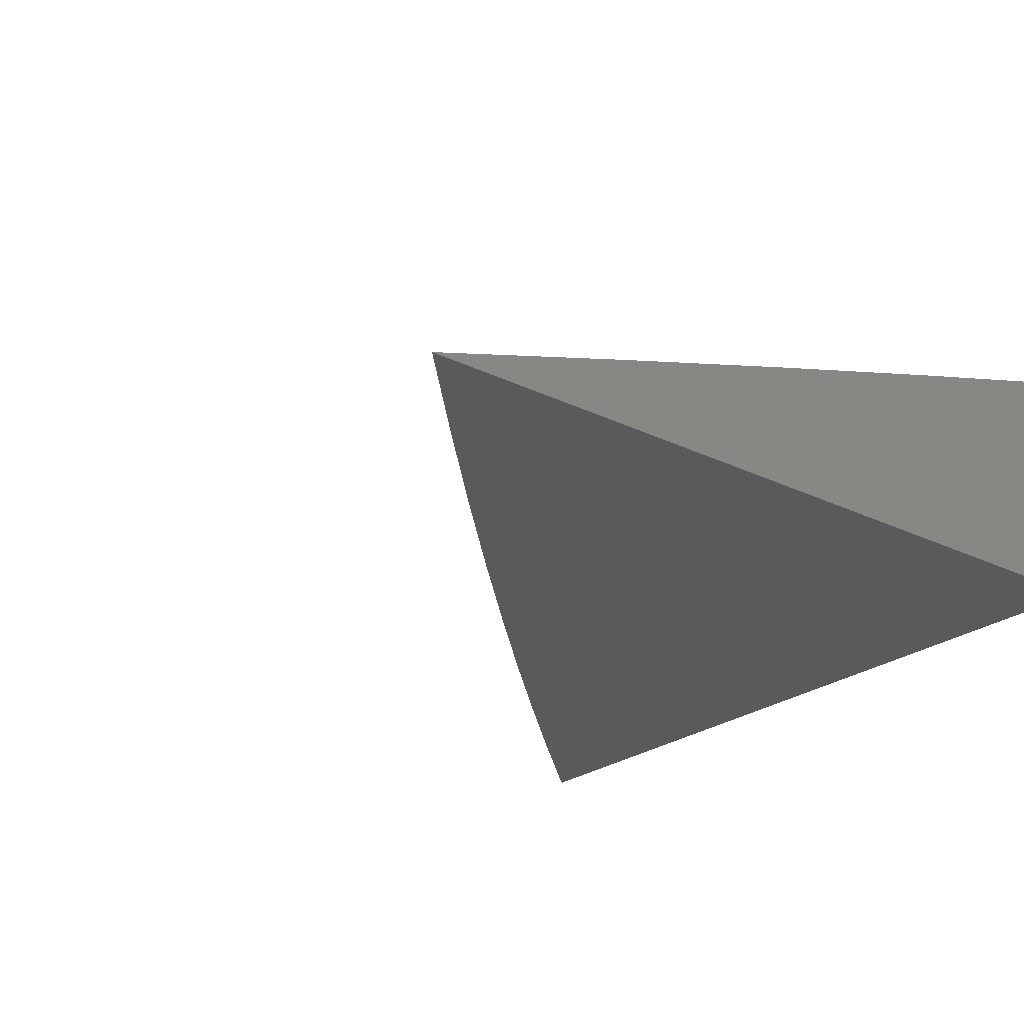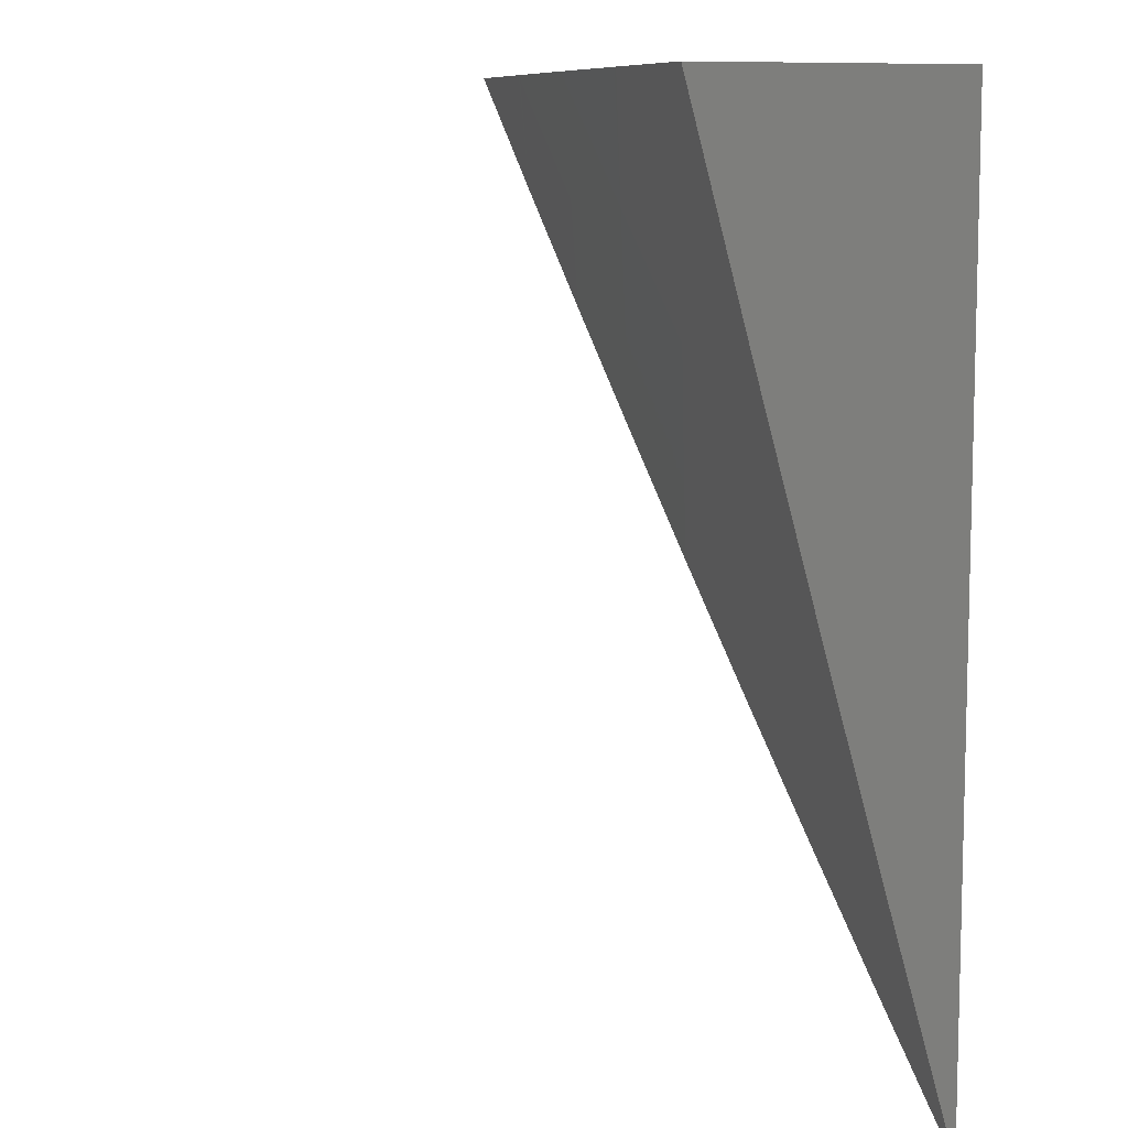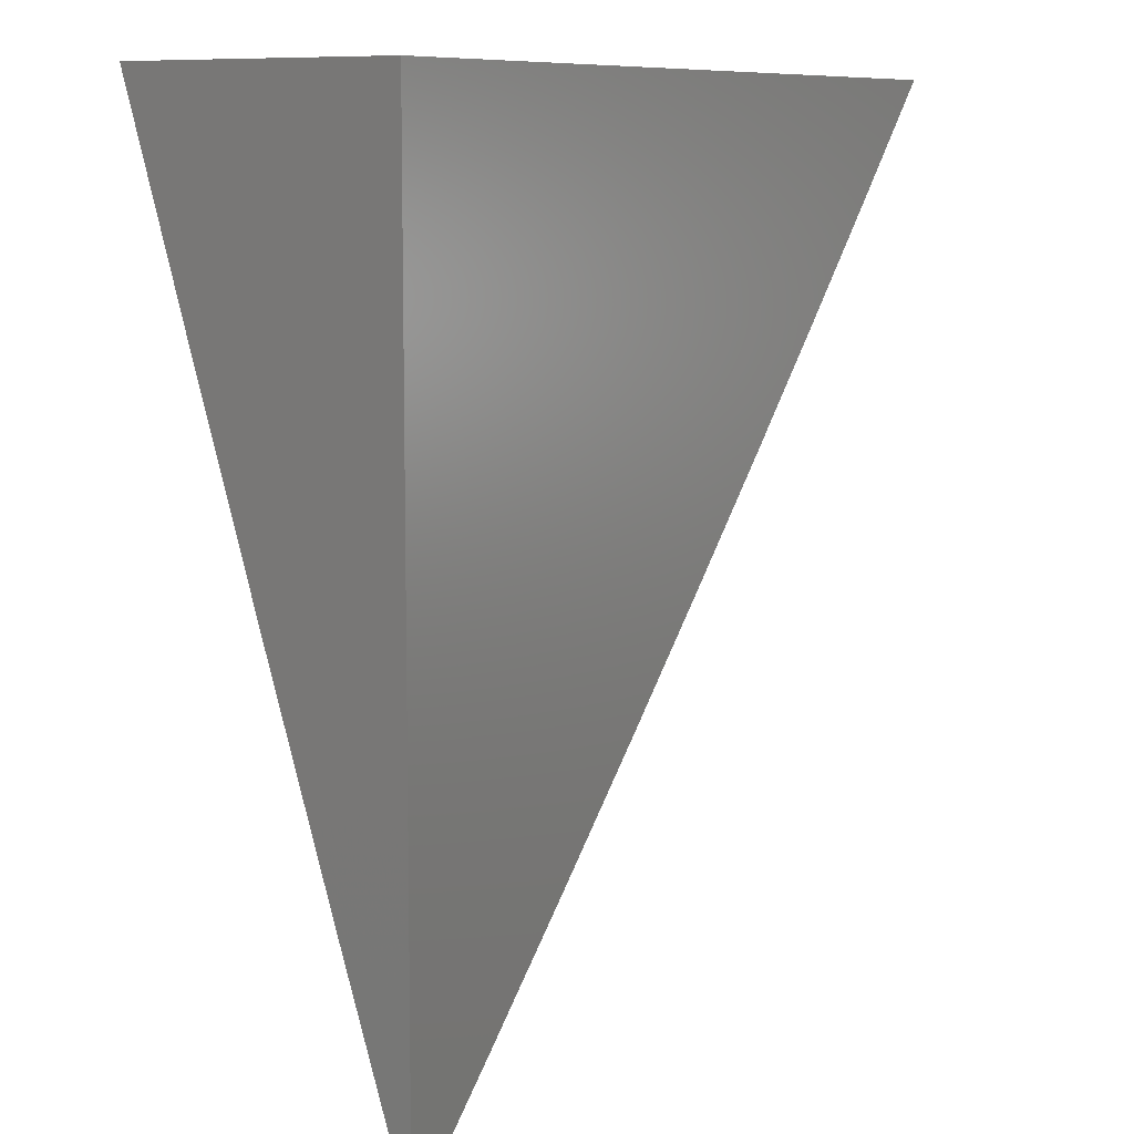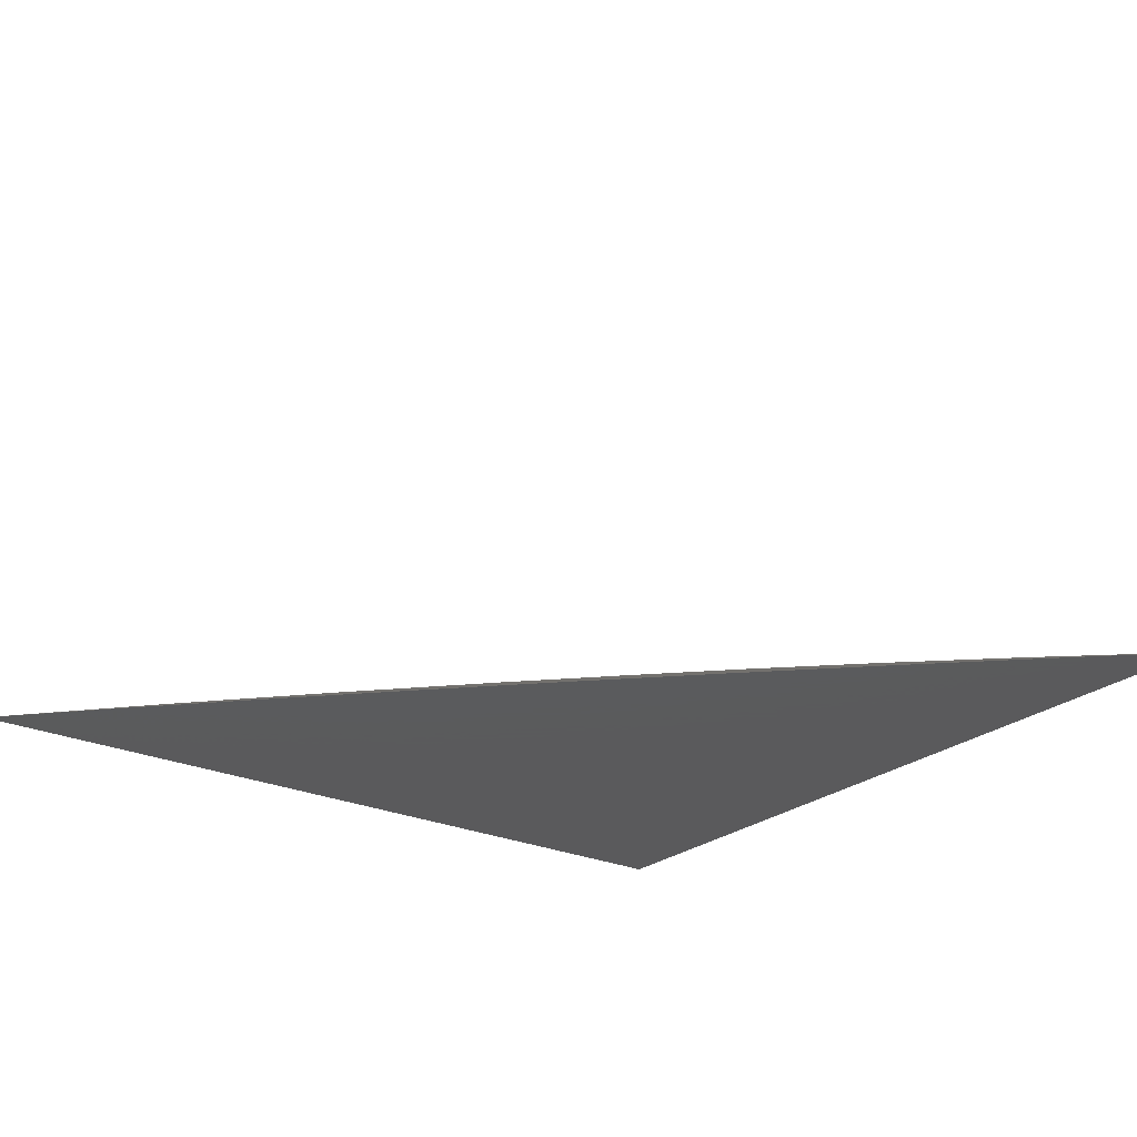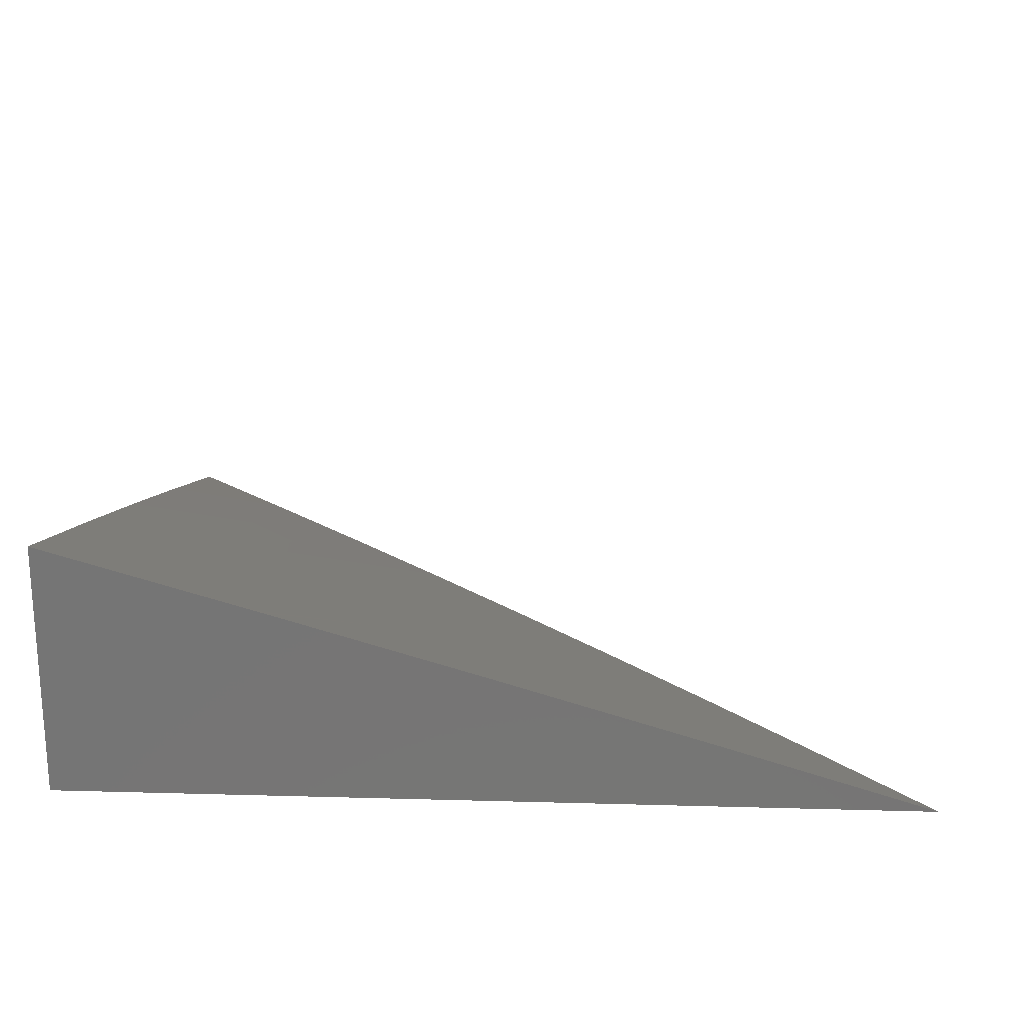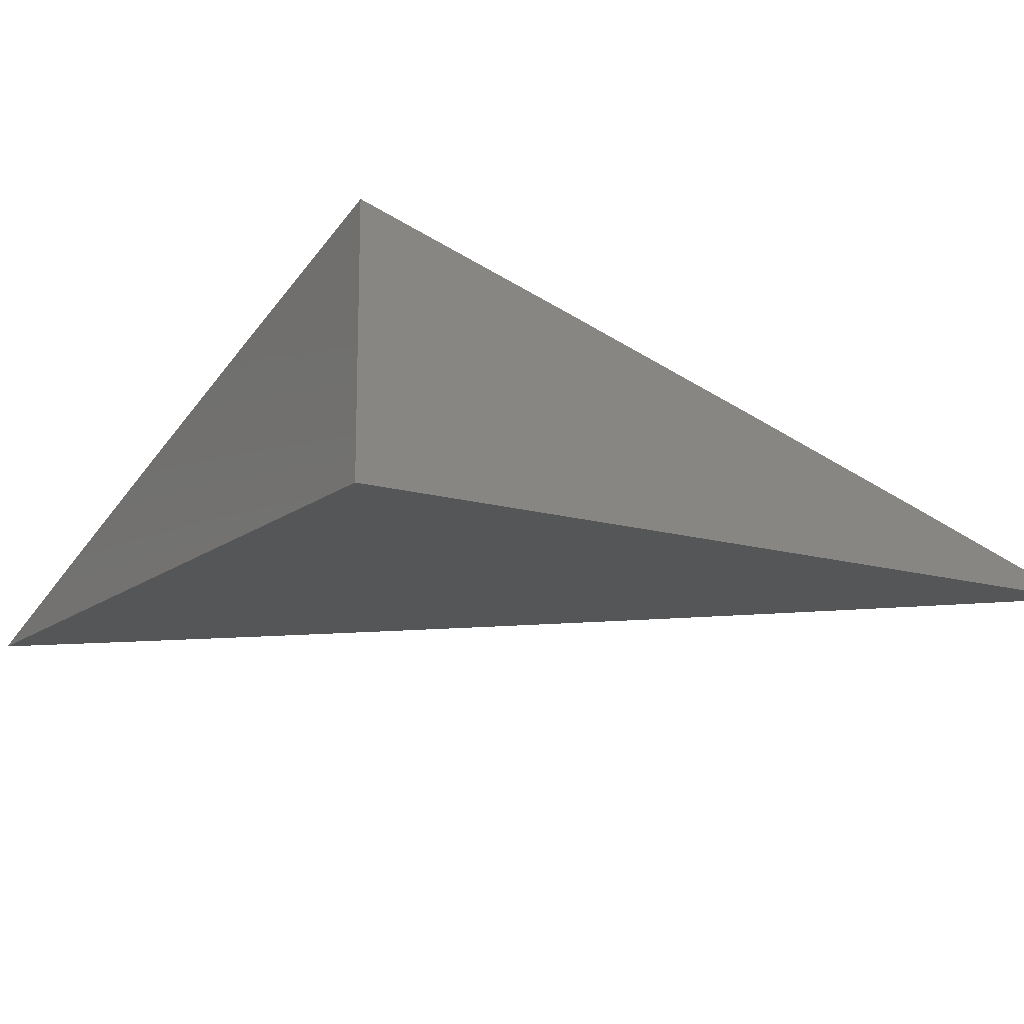
<metadata>
{"format":"stl","ext":"stl","renderer":"f3d","projection":"perspective","resolution":1024,"background":"white","views":[{"elev":-24.7,"azim":51.4,"up":"+Z"},{"elev":9.4,"azim":62.8,"up":"+Y"},{"elev":8.8,"azim":121.7,"up":"+Y"},{"elev":-24.8,"azim":-36.8,"up":"+Z"},{"elev":21.8,"azim":-177.2,"up":"+Z"},{"elev":-14.6,"azim":147.6,"up":"+Z"}]}
</metadata>
<code>
# stl→obj: 32 verts, 60 faces
v -3.227 -3 11
v -3.2 -3.029 11
v -3.171 -3 11.02
v -3.17 -3.001 11.02
v -3.114 -3 11.03
v -3.143 -3.03 11.02
v -3.113 -3.002 11.03
v -3.086 -3.03 11.03
v -3.057 -3 11.05
v -3.056 -3.001 11.05
v -3 -3 11.07
v -3.029 -3.029 11.05
v -3.001 -3.056 11.05
v -3.03 -3.086 11.03
v -3 -3.057 11.05
v -3.002 -3.113 11.03
v -3 -3.114 11.03
v -3.03 -3.143 11.02
v -3.001 -3.17 11.02
v -3.029 -3.2 11
v -3 -3.171 11.02
v -3 -3.227 11
v -3.172 -3.058 11
v -3.115 -3.059 11.02
v -3.144 -3.087 11
v -3.087 -3.087 11.02
v -3.116 -3.116 11
v -3.087 -3.144 11
v -3.059 -3.115 11.02
v -3.058 -3.172 11
v -3.058 -3.058 11.03
v -3 -3 11
f 1 2 3
f 3 2 4
f 3 4 5
f 5 4 6
f 5 6 7
f 7 6 8
f 7 8 9
f 9 8 10
f 9 10 11
f 11 10 12
f 11 12 13
f 13 12 14
f 13 14 15
f 15 14 16
f 15 16 17
f 17 16 18
f 17 18 19
f 19 18 20
f 19 20 21
f 21 20 22
f 4 2 6
f 6 2 23
f 6 23 24
f 24 23 25
f 24 25 26
f 26 25 27
f 26 27 28
f 26 28 29
f 29 28 30
f 29 30 18
f 18 30 20
f 21 17 19
f 15 11 13
f 9 5 7
f 8 6 24
f 12 10 8
f 8 24 31
f 31 24 26
f 31 26 29
f 14 12 31
f 31 12 8
f 14 31 29
f 16 14 18
f 18 14 29
f 11 15 32
f 32 15 17
f 32 17 21
f 21 22 32
f 22 20 32
f 32 20 30
f 32 30 28
f 28 27 32
f 32 27 25
f 32 25 23
f 23 2 32
f 32 2 1
f 1 3 32
f 32 3 5
f 32 5 9
f 9 11 32

</code>
